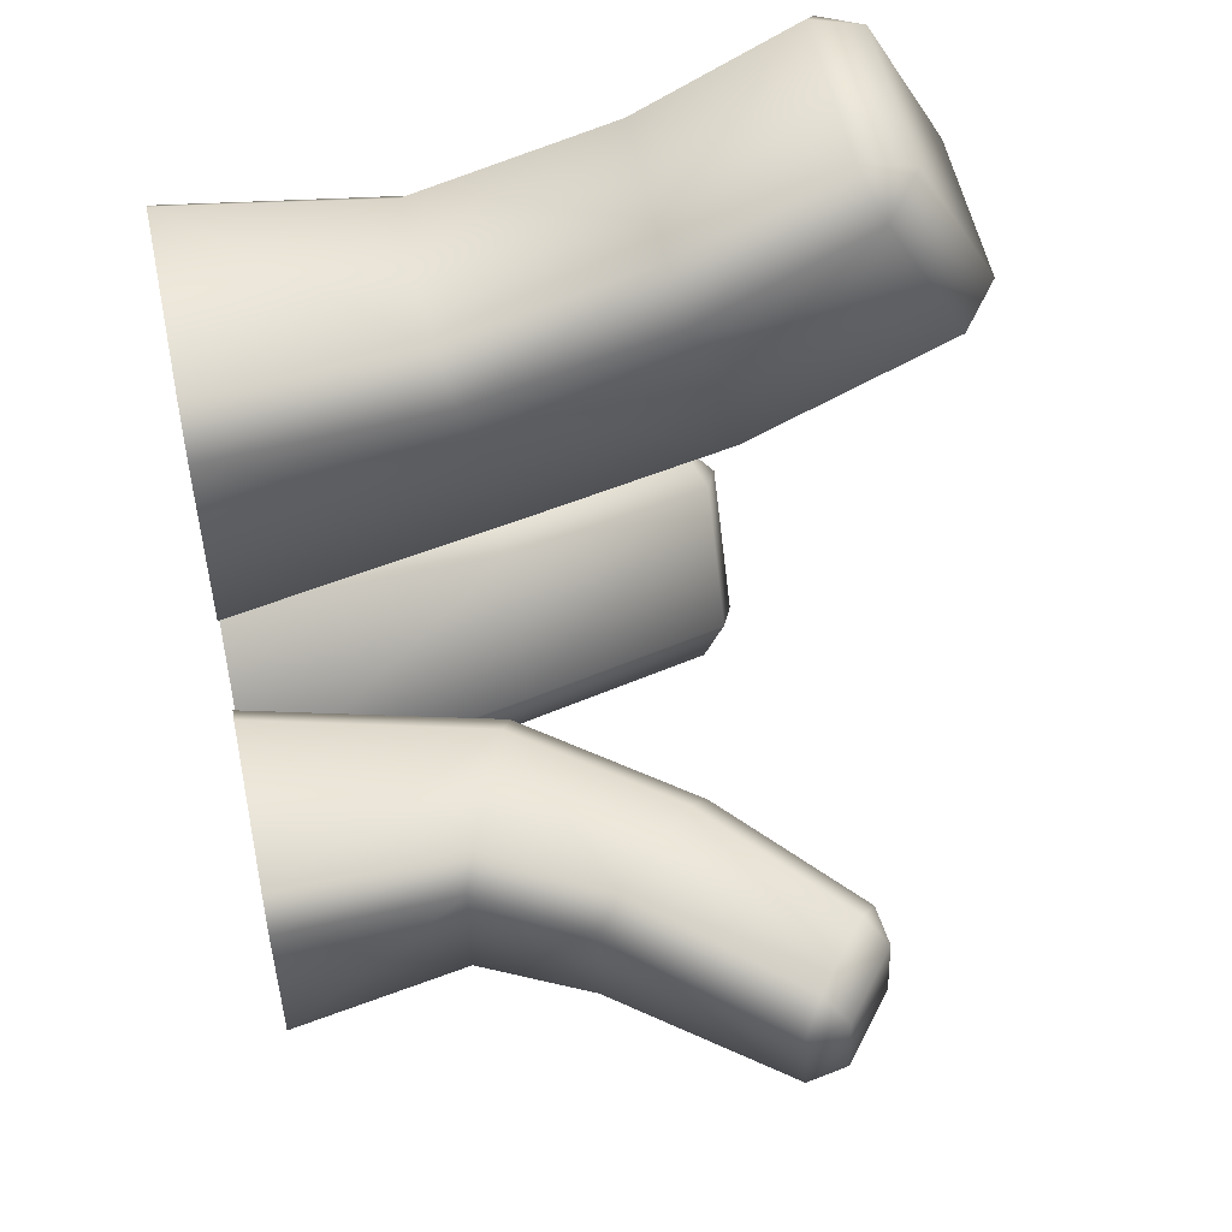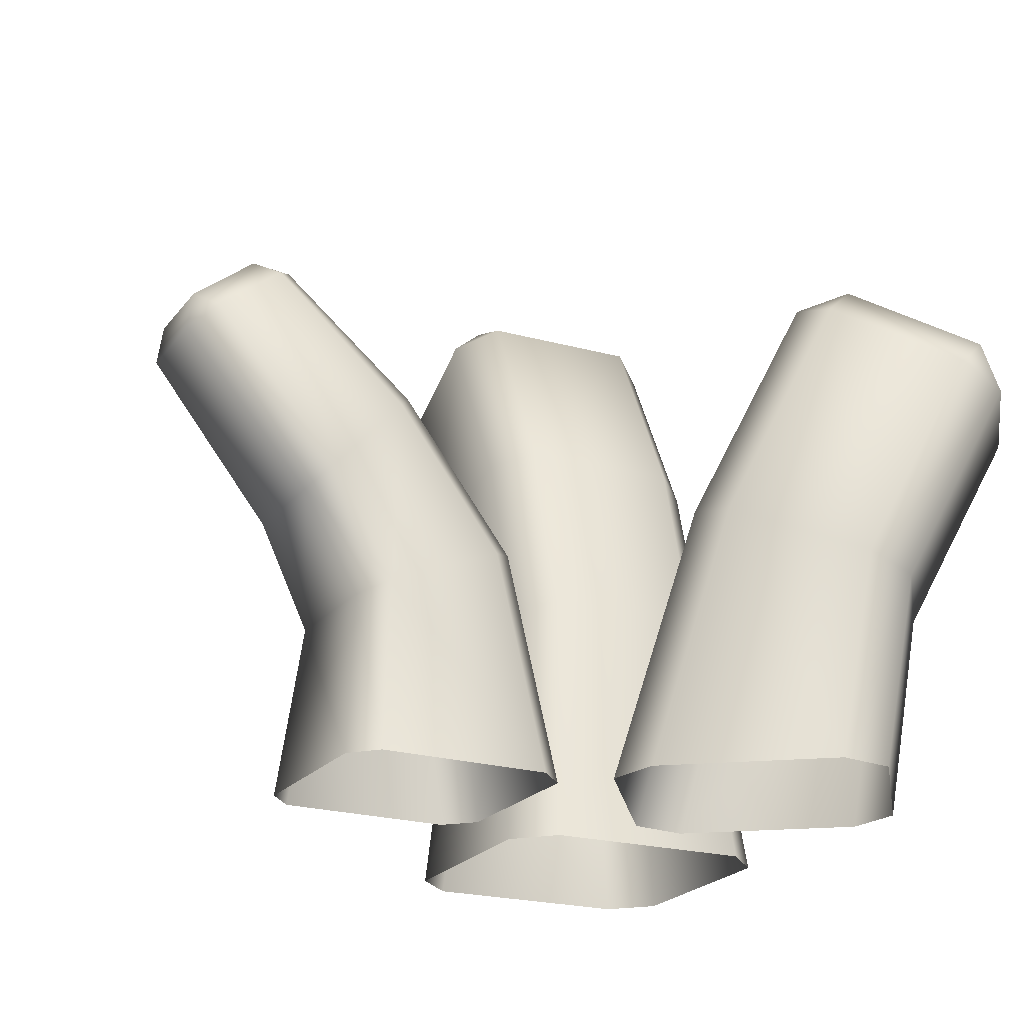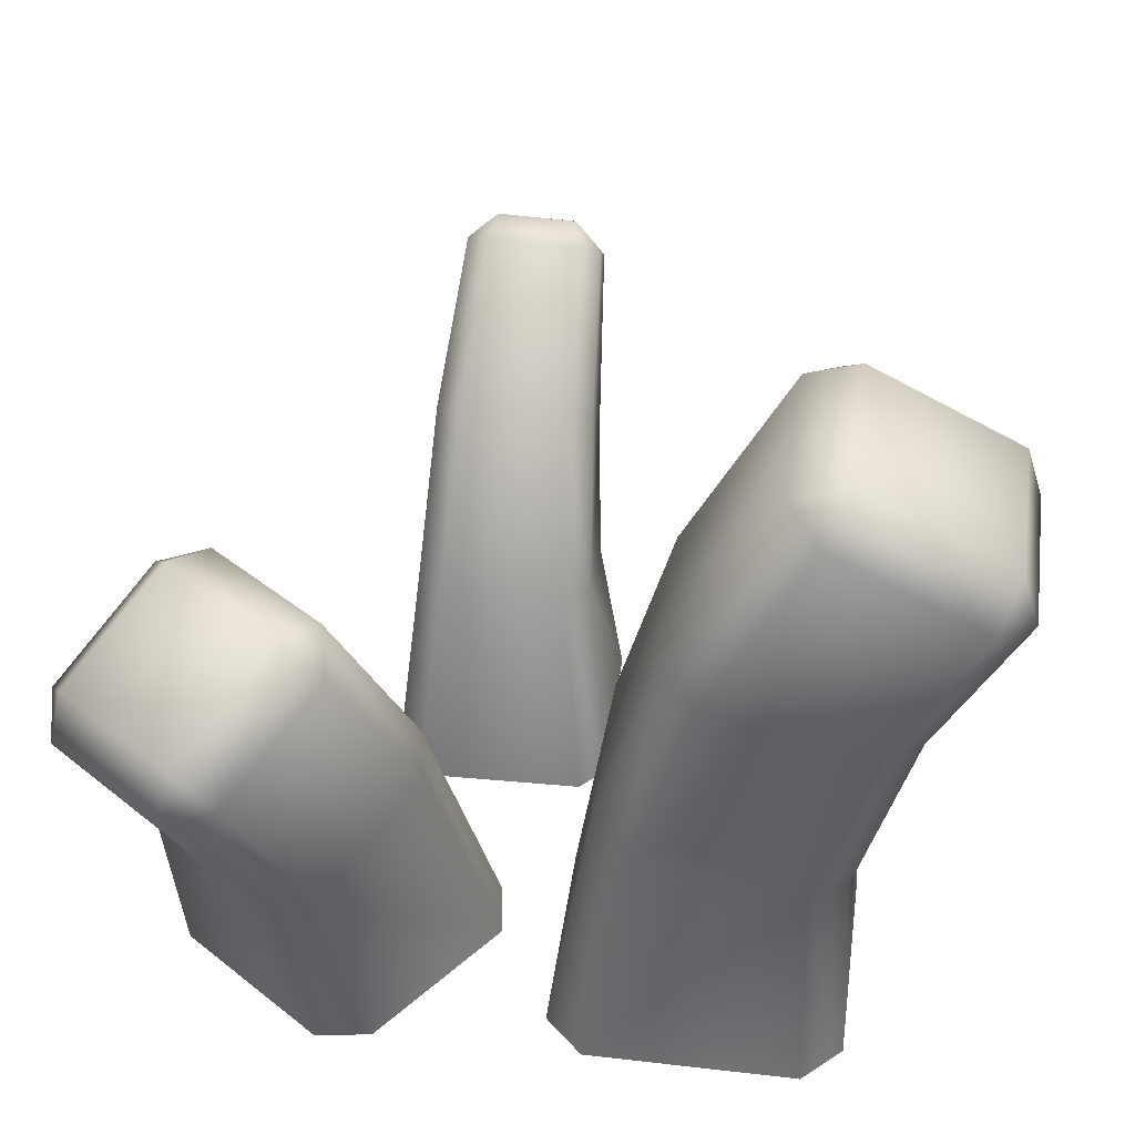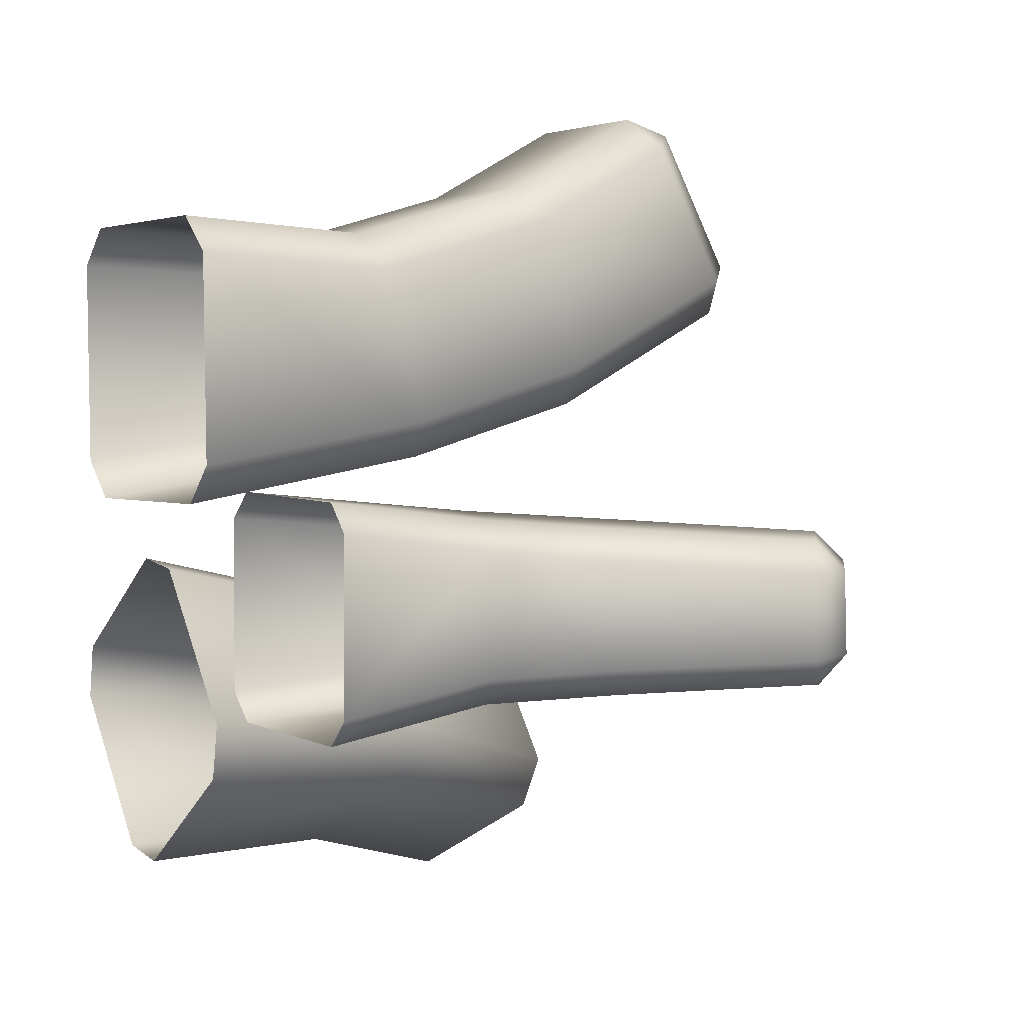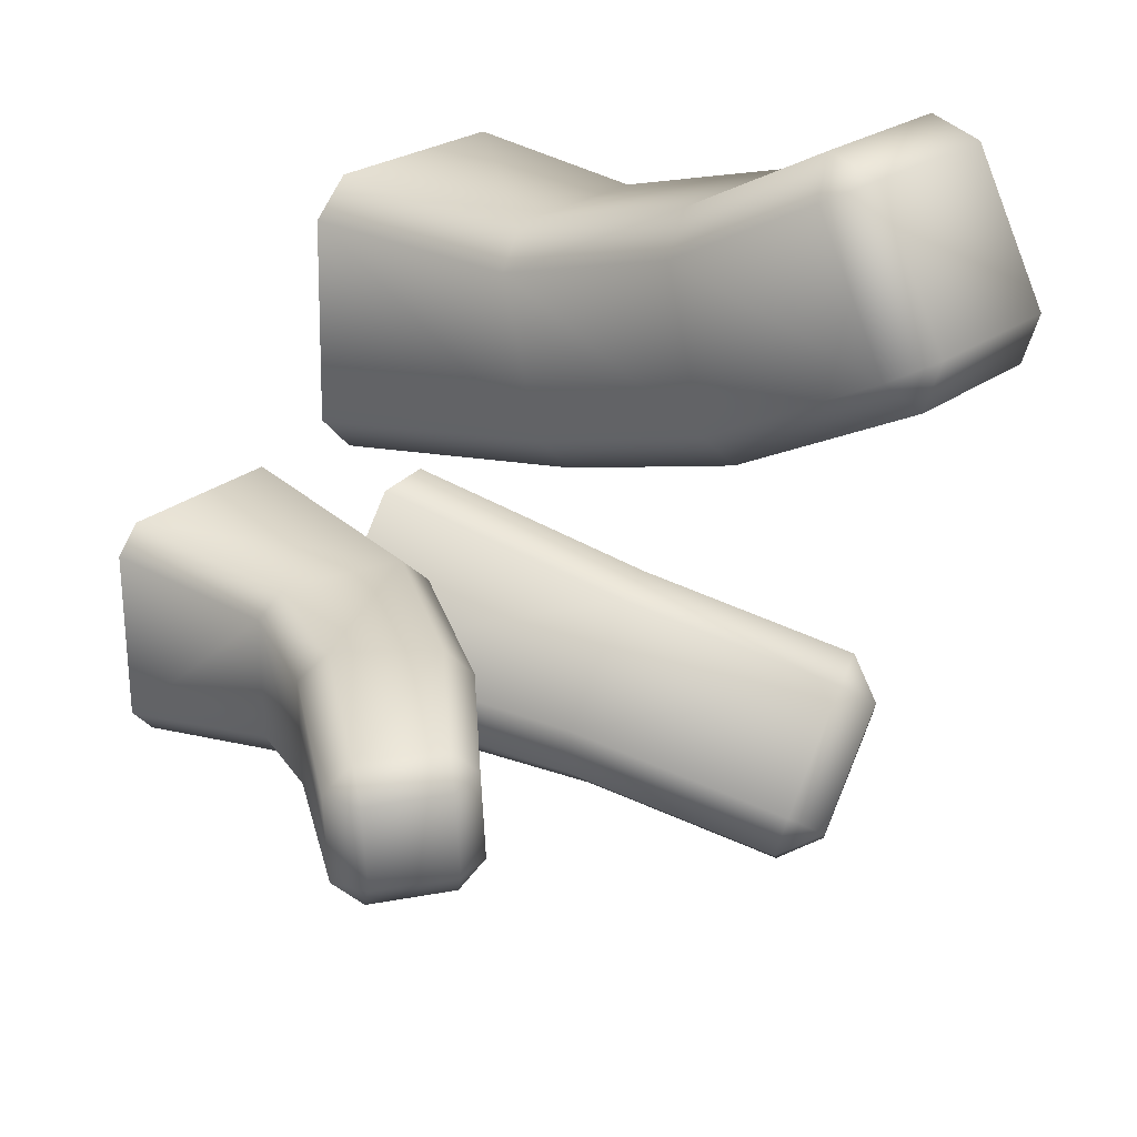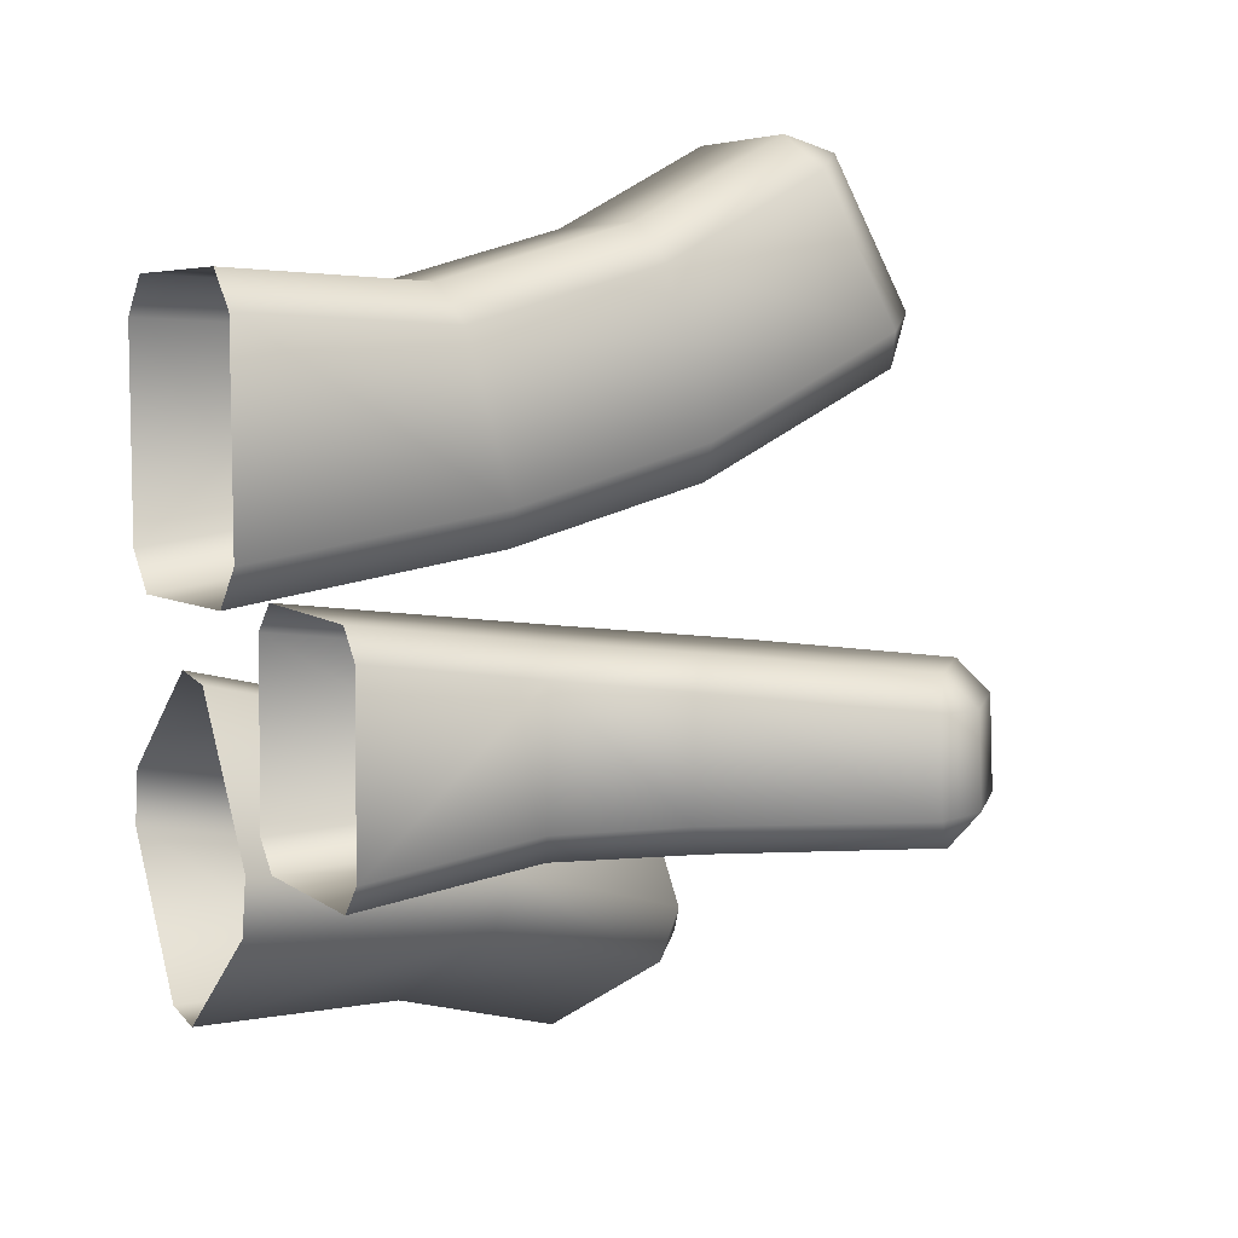
<metadata>
{"format":"obj","ext":"obj","renderer":"f3d","projection":"perspective","resolution":1024,"background":"white","views":[{"elev":54.9,"azim":78.3,"up":"+Z"},{"elev":-21.5,"azim":152.7,"up":"+Y"},{"elev":41.9,"azim":-83.2,"up":"+Y"},{"elev":3.7,"azim":57.6,"up":"+Z"},{"elev":25.2,"azim":128.9,"up":"+Z"},{"elev":6.0,"azim":64.5,"up":"+Z"}]}
</metadata>
<code>
o Grass_2_3
v 0.04943 0 -0.03964
v 0.0562 0 -0.03238
v 0.04445 0.04788 -0.03326
v 0.05148 0.04505 -0.026
v 0.05661 0 0.01355
v 0.04997 0 0.02093
v 0.05178 0.04505 0.007259
v 0.04488 0.04788 0.01464
v -0.004364 0 -0.03185
v 0.003088 0 -0.03922
v 0.007119 0.06311 -0.02562
v 0.01406 0.06026 -0.03299
v 0.003632 0 0.02134
v -0.003951 0 0.01411
v 0.01449 0.06026 0.01491
v 0.007418 0.06311 0.007676
v 0.06048 0.07823 -0.03115
v 0.0659 0.07242 -0.02388
v 0.06616 0.07242 0.004875
v 0.06087 0.07823 0.01224
v 0.03661 0.1042 -0.02363
v 0.04164 0.09866 -0.03098
v 0.04203 0.09866 0.01241
v 0.03687 0.1042 0.005156
v 0.0994 0.1134 -0.02062
v 0.0933 0.1185 -0.0276
v 0.09779 0.1239 -0.01957
v 0.09975 0.1123 0.002057
v 0.09813 0.1229 0.002097
v 0.09388 0.1167 0.009688
v 0.07063 0.1362 -0.01895
v 0.08094 0.1373 -0.01866
v 0.07605 0.1322 -0.02654
v 0.07663 0.1304 0.01051
v 0.08128 0.1363 0.003014
v 0.07098 0.1351 0.003517
v -0.01526 -0 -0.04229
v -0.01785 -0 -0.05748
v -0.06018 -0 -0.000506
v -0.0449 -0 -0.002413
v -0.05688 -0 -0.08648
v -0.07183 -0 -0.08432
v -0.1015 -0 -0.04446
v -0.09921 -0 -0.02951
v -0.03648 0.07484 -0.05158
v -0.03815 0.07107 -0.06608
v -0.07428 0.07107 -0.01747
v -0.0599 0.07484 -0.02005
v -0.06752 0.05728 -0.08791
v -0.08198 0.05348 -0.08537
v -0.1054 0.05348 -0.05387
v -0.1036 0.05728 -0.03929
v -0.06045 0.1324 -0.06939
v -0.07194 0.1369 -0.07794
v -0.06165 0.1275 -0.08354
v -0.08388 0.1324 -0.03787
v -0.09778 0.1275 -0.03493
v -0.09538 0.1369 -0.0464
v -0.1035 0.1044 -0.1014
v -0.08954 0.1094 -0.1043
v -0.0999 0.1187 -0.09872
v -0.1257 0.1094 -0.05565
v -0.1269 0.1044 -0.06986
v -0.1233 0.1187 -0.06717
v -0.02153 0 0.08458
v -0.0324 -0 0.09472
v -0.09007 0 0.09353
v -0.1005 -0 0.08294
v -0.03076 0 0.01635
v -0.02034 -0 0.02733
v -0.09932 0 0.02569
v -0.08845 -0 0.01515
v -0.03929 0.1507 0.1282
v -0.02844 0.1556 0.119
v -0.03918 0.165 0.1237
v -0.08456 0.1507 0.1272
v -0.08449 0.165 0.1228
v -0.09502 0.1556 0.1176
v -0.03807 0.1812 0.06975
v -0.03836 0.1858 0.08403
v -0.02762 0.1764 0.07928
v -0.09419 0.1764 0.0779
v -0.08367 0.1858 0.08309
v -0.08336 0.1812 0.06881
v -0.03853 0.05674 0.09148
v -0.02766 0.05967 0.0812
v -0.02797 0.1124 0.0959
v -0.03884 0.1095 0.1062
v -0.08411 0.1095 0.1052
v -0.09454 0.1124 0.09452
v -0.09423 0.05967 0.07982
v -0.0838 0.05674 0.09055
v -0.0375 0.1274 0.04206
v -0.02707 0.1245 0.05262
v -0.02677 0.07171 0.03794
v -0.03719 0.07459 0.02739
v -0.09364 0.1245 0.05124
v -0.08278 0.1274 0.04113
v -0.08248 0.07459 0.02645
v -0.09334 0.07171 0.03656
f 10 12 3 1
f 15 8 20 23
f 11 16 24 21
f 7 4 18 19
f 6 8 15 13
f 35 29 27 32
f 14 16 11 9
f 19 18 25 28
f 3 12 22 17
f 17 22 33 26
f 23 20 30 34
f 21 24 36 31
f 25 26 27
f 28 29 30
f 31 32 33
f 34 35 36
f 1 3 4 2
f 8 6 5 7
f 16 14 13 15
f 12 10 9 11
f 11 21 22 12
f 18 4 3 17
f 7 19 20 8
f 24 16 15 23
f 27 29 28 25
f 29 35 34 30
f 35 32 31 36
f 32 27 26 33
f 23 34 36 24
f 33 22 21 31
f 17 26 25 18
f 30 20 19 28
f 2 4 7 5
f 47 57 62 52
f 41 49 46 38
f 39 47 52 44
f 43 51 50 42
f 45 53 56 48
f 67 66 85 92
f 51 63 59 50
f 58 54 61 64
f 49 60 55 46
f 71 68 91 100
f 97 90 78 82
f 93 98 84 79
f 92 85 88 89
f 87 94 81 74
f 69 72 99 96
f 89 88 73 76
f 65 70 95 86
f 86 95 94 87
f 96 99 98 93
f 100 91 90 97
f 77 75 80 83
f 53 55 54
f 56 58 57
f 59 61 60
f 62 64 63
f 73 74 75
f 76 77 78
f 79 80 81
f 82 83 84
f 39 40 48 47
f 46 45 37 38
f 50 49 41 42
f 43 44 52 51
f 58 56 53 54
f 64 62 57 58
f 61 59 63 64
f 54 55 60 61
f 45 46 55 53
f 59 60 49 50
f 51 52 62 63
f 56 57 47 48
f 76 73 75 77
f 82 78 77 83
f 79 84 83 80
f 74 81 80 75
f 90 91 92 89
f 86 87 88 85
f 98 99 100 97
f 94 95 96 93
f 78 90 89 76
f 87 74 73 88
f 91 68 67 92
f 65 86 85 66
f 93 79 81 94
f 69 96 95 70
f 84 98 97 82
f 99 72 71 100
f 37 45 48 40

</code>
